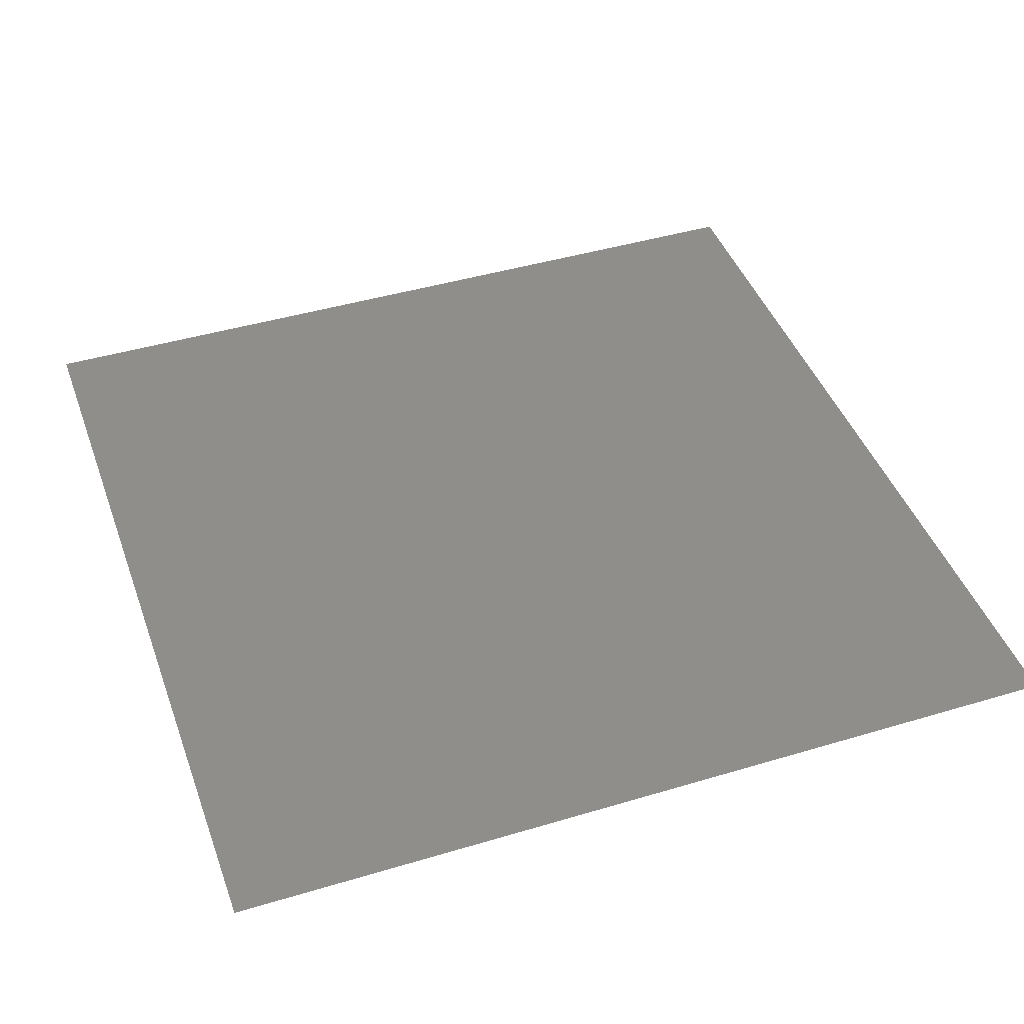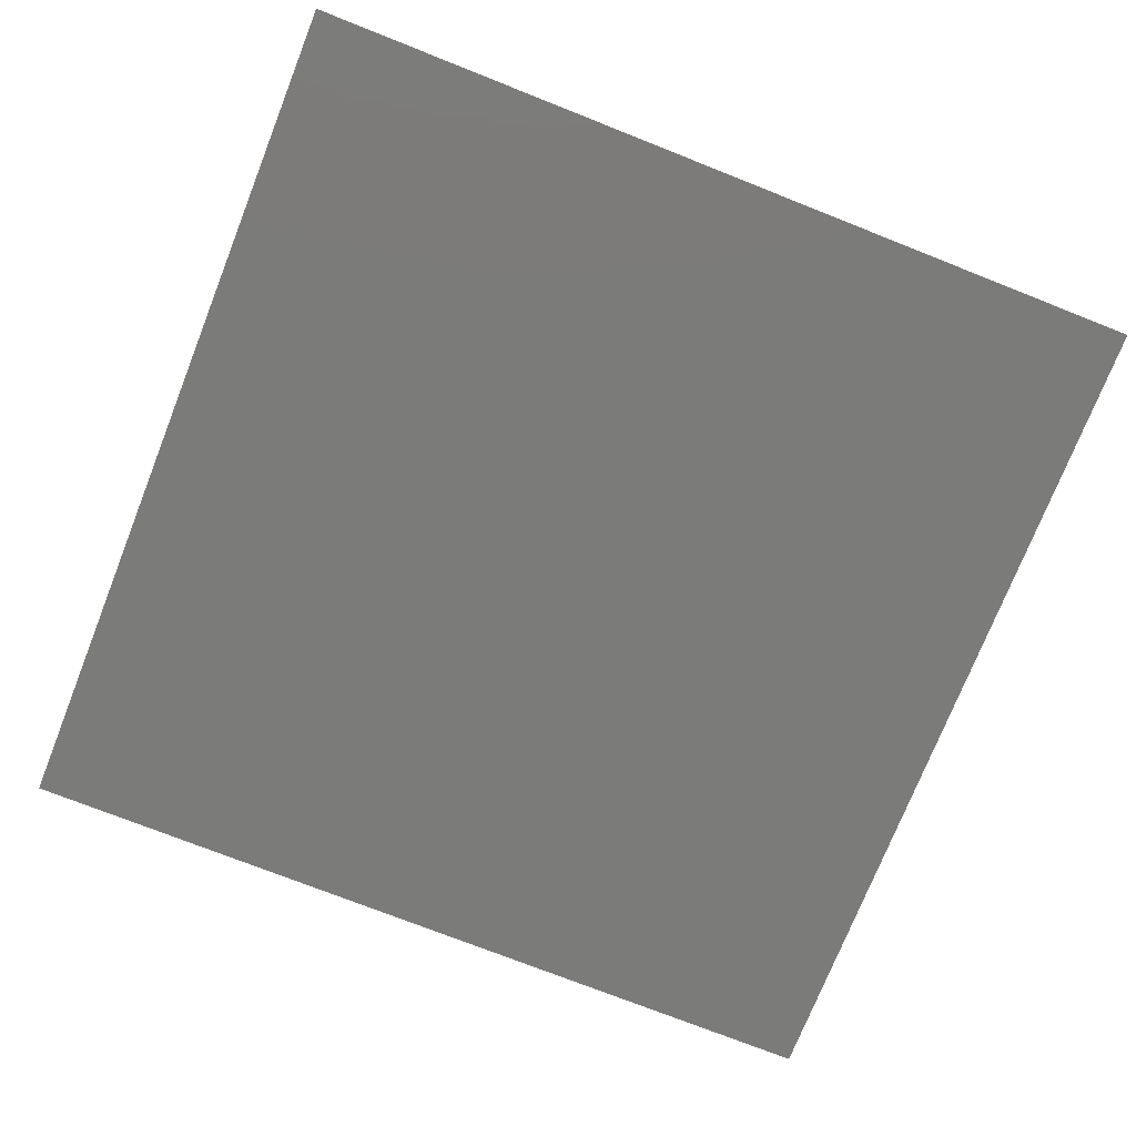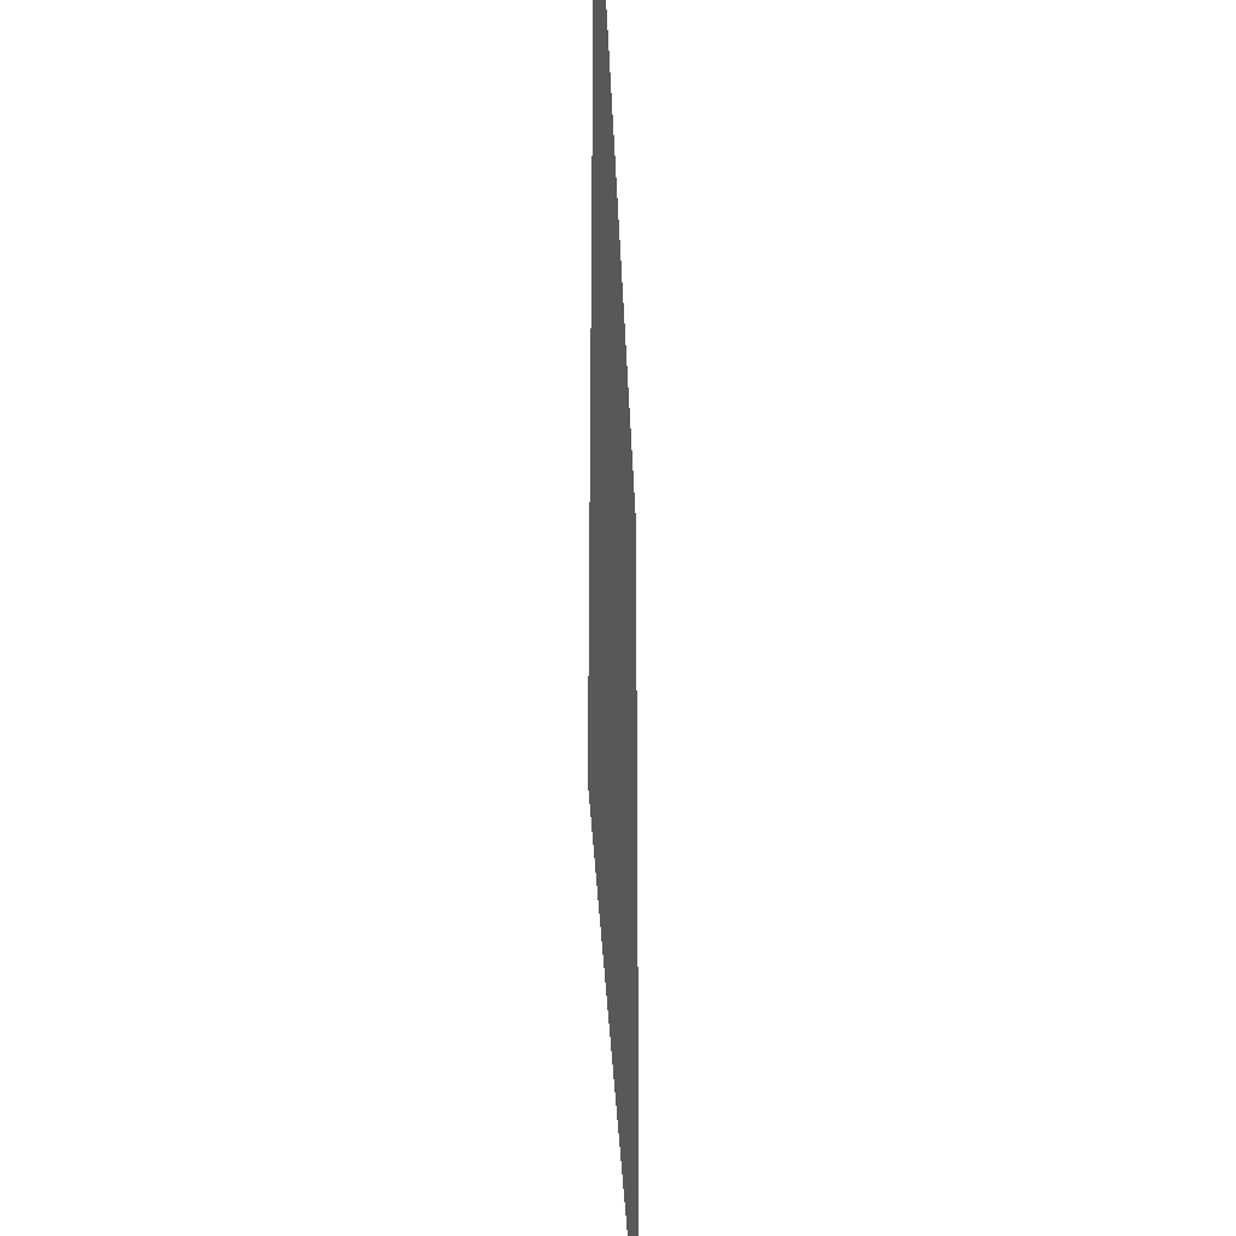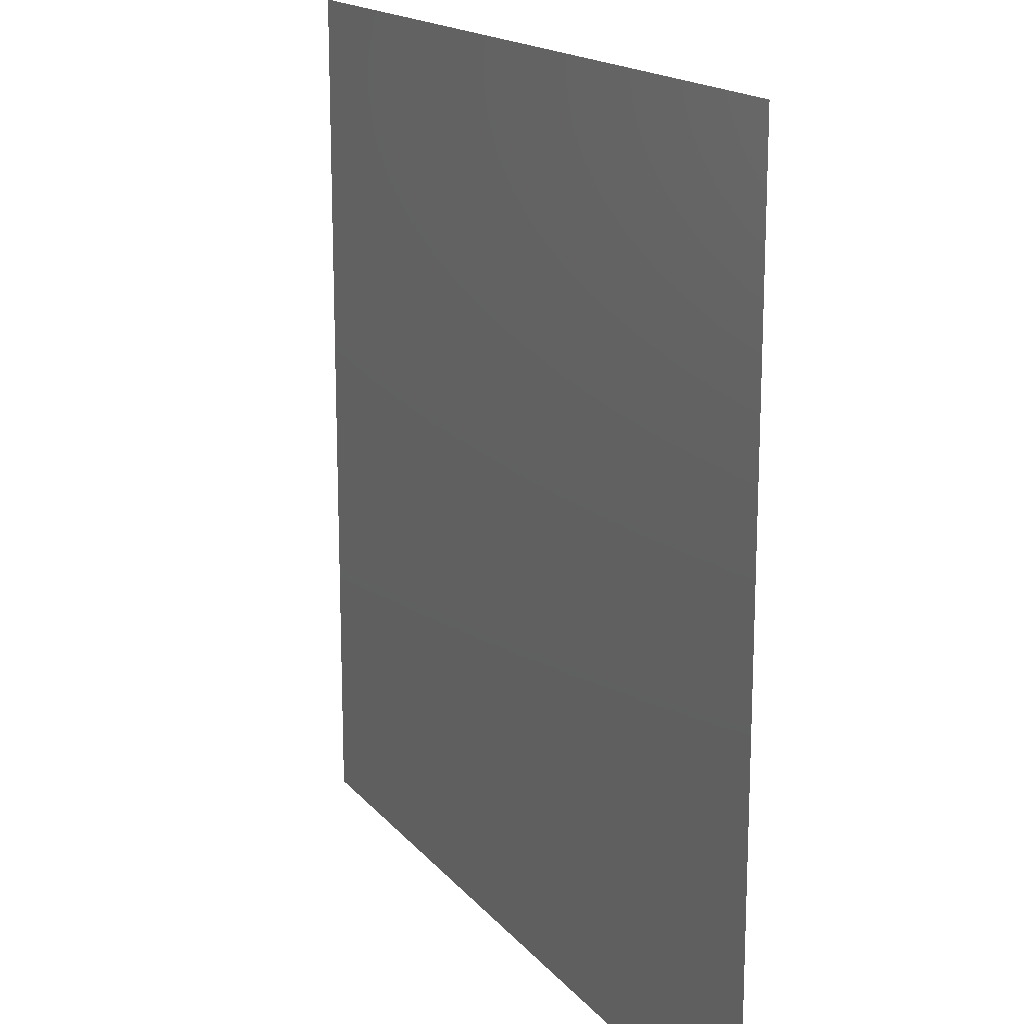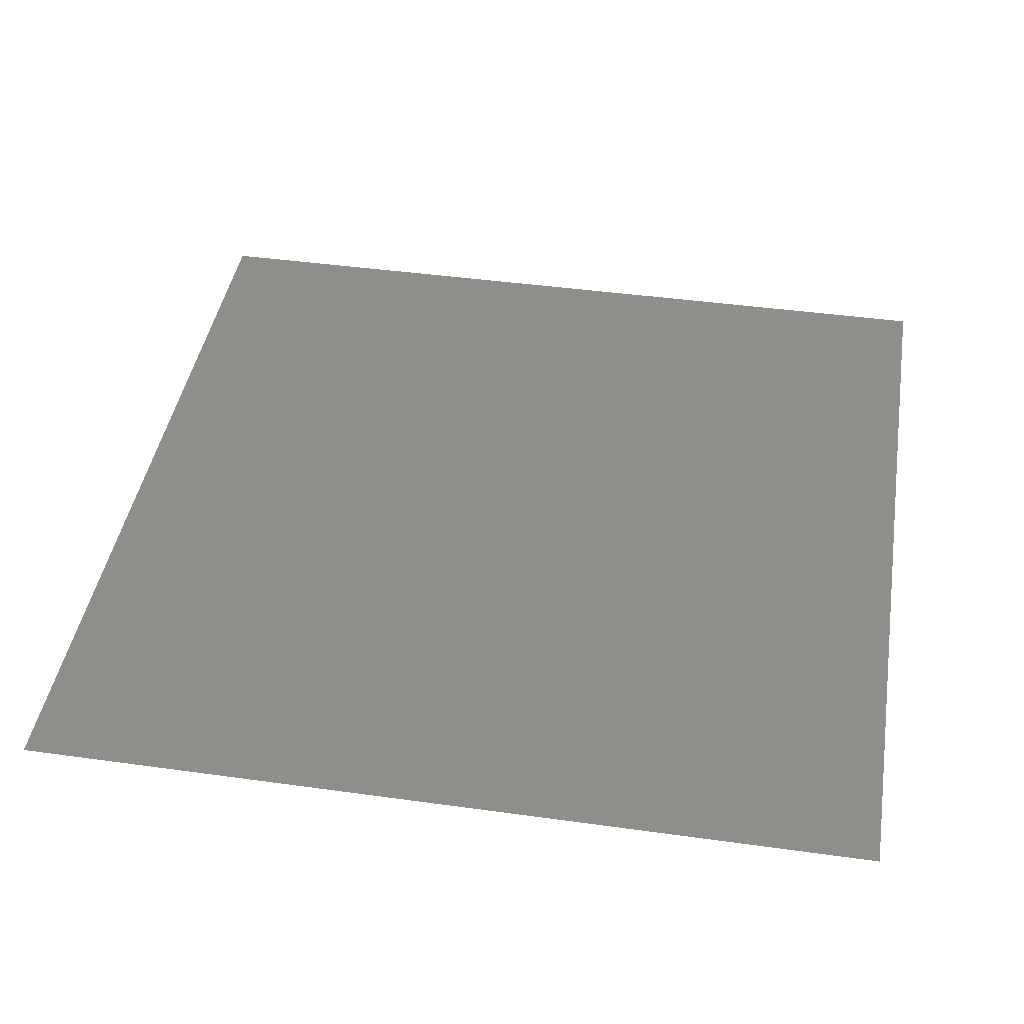
<metadata>
{"format":"stl","ext":"stl","renderer":"f3d","projection":"perspective","resolution":1024,"background":"white","views":[{"elev":43.8,"azim":160.6,"up":"+Z"},{"elev":-74.1,"azim":68.4,"up":"+Z"},{"elev":-36.2,"azim":-87.7,"up":"+Y"},{"elev":16.7,"azim":-115.9,"up":"+Y"},{"elev":42.9,"azim":-80.6,"up":"+Z"}]}
</metadata>
<code>
# stl→obj: 228 verts, 414 faces
v 0.03063 0.04446 -0.1
v 0.03 0.05 -0.1
v 0.03711 0.04518 -0.1
v 0.04 0.05 -0.1
v 0.05 0.05 -0.1
v 0.04409 0.04526 -0.1
v 0.0237 0.04521 -0.1
v 0.01526 0.04536 -0.1
v 0.02 0.05 -0.1
v 0.01 0.05 -0.1
v 0.006827 0.04521 -0.1
v 0 0.05 -0.1
v -4.149e-07 0.04445 -0.1
v -0.006827 0.04521 -0.1
v -0.01526 0.04536 -0.1
v -0.01 0.05 -0.1
v -0.02 0.05 -0.1
v -0.0237 0.04521 -0.1
v -0.03 0.05 -0.1
v -0.04 0.05 -0.1
v -0.03711 0.04518 -0.1
v -0.04409 0.04526 -0.1
v -0.05 0.05 -0.1
v -0.05 0.04 -0.1
v -0.03063 0.04446 -0.1
v 0.05 0.03 -0.1
v 0.04555 0.0201 -0.1
v 0.04206 0.02745 -0.1
v 0.05 0.01 -0.1
v 0.05 0.02 -0.1
v 0.0383 0.006653 -0.1
v 0.04207 0.01284 -0.1
v 0.04466 0.006018 -0.1
v 0.03461 0.0001516 -0.1
v 0.04193 0.0001101 -0.1
v 0.03826 -0.006358 -0.1
v 0.04469 -0.005854 -0.1
v 0.03084 -0.006496 -0.1
v 0.05 0 -0.1
v 0.027 -0.01319 -0.1
v 0.03464 -0.01311 -0.1
v 0.03084 -0.01989 -0.1
v 0.03842 -0.0199 -0.1
v 0.02316 -0.01989 -0.1
v 0.03463 -0.02666 -0.1
v 0.04206 -0.02723 -0.1
v 0.03823 -0.03337 -0.1
v 0.04466 -0.03398 -0.1
v 0.03083 -0.03317 -0.1
v 0.0193 -0.02656 -0.1
v 0.027 -0.02657 -0.1
v 0.02316 -0.03315 -0.1
v 0.01543 -0.03317 -0.1
v 0.04169 -0.03963 -0.1
v 0.05 -0.04 -0.1
v 0.03712 -0.04504 -0.1
v 0.04403 -0.04511 -0.1
v 0.05 -0.03 -0.1
v 0.05 -0.05 -0.1
v 0.04 -0.05 -0.1
v 0.01143 -0.03946 -0.1
v 0.01934 -0.03947 -0.1
v 0.01524 -0.04509 -0.1
v 0.02369 -0.04506 -0.1
v 0.006828 -0.04507 -0.1
v 0.03 -0.05 -0.1
v 0.02 -0.05 -0.1
v 0.01 -0.05 -0.1
v 0.02703 -0.0393 -0.1
v 0.03056 -0.04416 -0.1
v 0.03438 -0.03931 -0.1
v 0.04554 -0.01996 -0.1
v 0.05 -0.02 -0.1
v 0.04204 -0.0126 -0.1
v 0.05 -0.01 -0.1
v -0.04555 0.0201 -0.1
v -0.05 0.01 -0.1
v -0.05 0.02 -0.1
v -0.04466 0.006018 -0.1
v -0.04207 0.01284 -0.1
v -0.0383 0.006653 -0.1
v -0.05 0 -0.1
v -0.04192 0.0001089 -0.1
v -0.03463 0.0001539 -0.1
v -0.03826 -0.006358 -0.1
v -0.03084 -0.006496 -0.1
v -0.04469 -0.005854 -0.1
v -0.05 -0.01 -0.1
v -0.03464 -0.01311 -0.1
v -0.02701 -0.01319 -0.1
v -0.03084 -0.01989 -0.1
v -0.02315 -0.01989 -0.1
v -0.03842 -0.0199 -0.1
v -0.027 -0.02656 -0.1
v -0.0193 -0.02656 -0.1
v -0.02316 -0.03315 -0.1
v -0.01543 -0.03317 -0.1
v -0.03083 -0.03318 -0.1
v -0.04206 -0.02723 -0.1
v -0.03464 -0.02665 -0.1
v -0.03823 -0.03337 -0.1
v -0.04466 -0.03398 -0.1
v -0.01933 -0.03946 -0.1
v -0.01143 -0.03948 -0.1
v -0.01524 -0.04509 -0.1
v -0.006829 -0.04506 -0.1
v -0.02369 -0.04506 -0.1
v 0 -0.05 -0.1
v -0.01 -0.05 -0.1
v -0.02 -0.05 -0.1
v -0.04403 -0.04511 -0.1
v -0.04169 -0.03963 -0.1
v -0.03712 -0.04504 -0.1
v -0.05 -0.05 -0.1
v -0.05 -0.04 -0.1
v -0.04 -0.05 -0.1
v -0.03 -0.05 -0.1
v -0.03056 -0.04416 -0.1
v -0.03438 -0.03934 -0.1
v -0.02701 -0.03928 -0.1
v -0.04553 -0.01996 -0.1
v -0.05 -0.03 -0.1
v -0.05 -0.02 -0.1
v -0.04204 -0.0126 -0.1
v -1.243e-07 -0.04417 -0.1
v -0.003731 -0.03931 -0.1
v -0.007685 -0.03311 -0.1
v -3.46e-08 -0.03315 -0.1
v 0.003736 -0.03928 -0.1
v 0.007686 -0.03311 -0.1
v -0.01157 -0.02655 -0.1
v -0.01544 -0.01988 -0.1
v -0.007719 -0.01989 -0.1
v -0.0193 -0.0132 -0.1
v -0.02315 -0.006516 -0.1
v -0.01544 -0.006519 -0.1
v -0.00386 -0.0132 -0.1
v -0.01158 -0.0132 -0.1
v -0.007719 -0.006519 -0.1
v -8.99e-11 -0.006519 -0.1
v 0.01157 -0.02655 -0.1
v 0.01544 -0.01988 -0.1
v 0.007719 -0.01989 -0.1
v 0.01158 -0.0132 -0.1
v 0.00386 -0.0132 -0.1
v 0.007719 -0.006519 -0.1
v 0.01544 -0.006519 -0.1
v 0.0193 -0.0132 -0.1
v 0.02315 -0.006515 -0.1
v 9.732e-09 -0.01989 -0.1
v 0.003855 -0.02654 -0.1
v -0.003856 -0.02654 -0.1
v -0.027 0.0001653 -0.1
v -0.03082 0.006817 -0.1
v -0.02315 0.006848 -0.1
v -0.03464 0.01342 -0.1
v -0.0384 0.02017 -0.1
v -0.03085 0.02022 -0.1
v -0.0193 0.01353 -0.1
v -0.027 0.01352 -0.1
v -0.02315 0.02022 -0.1
v -0.01544 0.02022 -0.1
v -0.05 0.03 -0.1
v -0.03828 0.03364 -0.1
v -0.04206 0.02745 -0.1
v -0.04464 0.03416 -0.1
v -0.03441 0.03962 -0.1
v -0.04168 0.03981 -0.1
v -0.01158 0.02688 -0.1
v -0.0193 0.02689 -0.1
v -0.01543 0.03349 -0.1
v -0.02317 0.03349 -0.1
v -0.007695 0.03348 -0.1
v -0.01934 0.03971 -0.1
v -0.02704 0.0396 -0.1
v -0.00373 0.03959 -0.1
v -0.01143 0.03971 -0.1
v -0.03081 0.03344 -0.1
v -0.027 0.02688 -0.1
v -0.03462 0.02696 -0.1
v 0.027 0.000165 -0.1
v 0.03082 0.006817 -0.1
v 0.02315 0.006848 -0.1
v 0.027 0.01352 -0.1
v 0.0193 0.01353 -0.1
v 0.02315 0.02022 -0.1
v 0.01544 0.02022 -0.1
v 0.03085 0.02022 -0.1
v 0.03463 0.01342 -0.1
v 0.0384 0.02017 -0.1
v 0.0193 0.02689 -0.1
v 0.01158 0.02689 -0.1
v 0.01543 0.03349 -0.1
v 0.007695 0.03349 -0.1
v 0.02317 0.03349 -0.1
v 0.01142 0.03971 -0.1
v 0.003741 0.03959 -0.1
v 0.02706 0.0396 -0.1
v 0.01934 0.03971 -0.1
v 0.04464 0.03417 -0.1
v 0.03828 0.03364 -0.1
v 0.05 0.04 -0.1
v 0.04166 0.03978 -0.1
v 0.03444 0.03961 -0.1
v 0.03081 0.03344 -0.1
v 0.03462 0.02696 -0.1
v 0.027 0.02688 -0.1
v 1.277e-06 0.03341 -0.1
v 0.003857 0.02687 -0.1
v 0.007719 0.02022 -0.1
v 1.329e-08 0.02022 -0.1
v -0.003857 0.02687 -0.1
v -0.007719 0.02021 -0.1
v 0.01158 0.01354 -0.1
v 0.01544 0.00685 -0.1
v 0.007719 0.006851 -0.1
v 0.01929 0.0001658 -0.1
v 0.00386 0.0001659 -0.1
v 0.01158 0.0001658 -0.1
v -0.01158 0.01353 -0.1
v -0.01544 0.00685 -0.1
v -0.007719 0.006851 -0.1
v -0.01158 0.0001658 -0.1
v -0.00386 0.0001659 -0.1
v -0.0193 0.0001658 -0.1
v -3.954e-09 0.006851 -0.1
v -0.00386 0.01354 -0.1
v 0.00386 0.01354 -0.1
f 1 2 3
f 4 5 6
f 4 3 2
f 3 4 6
f 1 7 2
f 8 9 7
f 10 9 8
f 11 10 8
f 12 10 11
f 9 2 7
f 13 14 12
f 15 16 14
f 17 16 15
f 18 17 15
f 19 17 18
f 20 19 21
f 21 22 20
f 23 20 22
f 24 23 22
f 25 21 19
f 25 19 18
f 16 12 14
f 13 12 11
f 26 27 28
f 29 27 30
f 31 32 33
f 27 29 32
f 33 32 29
f 34 31 35
f 36 35 37
f 38 34 36
f 35 36 34
f 33 35 31
f 29 39 33
f 35 39 37
f 35 33 39
f 40 38 41
f 42 41 43
f 44 40 42
f 41 42 40
f 45 43 46
f 47 46 48
f 49 45 47
f 46 47 45
f 50 44 51
f 52 51 49
f 53 50 52
f 51 52 50
f 45 49 51
f 42 51 44
f 43 45 42
f 51 42 45
f 54 48 55
f 56 54 57
f 58 55 48
f 54 55 57
f 59 60 57
f 56 57 60
f 55 59 57
f 61 53 62
f 63 62 64
f 65 61 63
f 62 63 61
f 66 67 64
f 63 68 65
f 67 68 63
f 64 67 63
f 60 66 56
f 69 64 62
f 70 56 66
f 70 66 64
f 52 62 53
f 49 69 52
f 62 52 69
f 54 56 71
f 47 71 49
f 48 54 47
f 71 47 54
f 69 49 71
f 70 71 56
f 64 69 70
f 71 70 69
f 48 46 58
f 72 46 43
f 58 72 73
f 74 43 41
f 36 41 38
f 37 74 36
f 41 36 74
f 39 75 37
f 37 75 74
f 75 72 74
f 43 74 72
f 72 75 73
f 72 58 46
f 76 77 78
f 79 80 81
f 82 77 79
f 79 77 80
f 83 81 84
f 85 84 86
f 87 83 85
f 84 85 83
f 88 82 87
f 83 82 79
f 87 82 83
f 81 83 79
f 77 76 80
f 89 86 90
f 91 90 92
f 93 89 91
f 90 91 89
f 94 92 95
f 96 95 97
f 98 94 96
f 95 96 94
f 99 93 100
f 101 100 98
f 102 99 101
f 100 101 99
f 94 98 100
f 91 100 93
f 92 94 91
f 100 91 94
f 103 97 104
f 105 104 106
f 107 103 105
f 104 105 103
f 108 109 106
f 105 110 107
f 109 110 105
f 106 109 105
f 111 112 113
f 114 115 111
f 112 115 102
f 111 115 112
f 116 113 117
f 113 116 111
f 116 114 111
f 118 117 113
f 118 107 117
f 119 113 112
f 110 117 107
f 101 112 102
f 98 119 101
f 112 101 119
f 103 107 120
f 96 120 98
f 97 103 96
f 120 96 103
f 119 98 120
f 118 120 107
f 113 119 118
f 120 118 119
f 121 122 123
f 93 99 121
f 99 122 121
f 122 99 102
f 121 88 124
f 89 93 124
f 85 124 87
f 86 89 85
f 124 85 89
f 87 124 88
f 121 124 93
f 88 121 123
f 115 122 102
f 125 65 108
f 126 106 104
f 68 108 65
f 125 108 106
f 127 104 97
f 128 126 127
f 104 127 126
f 61 65 129
f 130 129 128
f 53 61 130
f 129 130 61
f 126 128 129
f 125 129 65
f 106 126 125
f 129 125 126
f 131 97 95
f 132 95 92
f 133 131 132
f 95 132 131
f 134 92 90
f 135 90 86
f 136 134 135
f 90 135 134
f 137 133 138
f 139 138 136
f 140 137 139
f 138 139 137
f 134 136 138
f 132 138 133
f 92 134 132
f 138 132 134
f 50 53 141
f 142 141 143
f 44 50 142
f 141 142 50
f 144 143 145
f 146 145 140
f 147 144 146
f 145 146 144
f 40 44 148
f 149 148 147
f 38 40 149
f 148 149 40
f 144 147 148
f 142 148 44
f 143 144 142
f 148 142 144
f 137 140 145
f 150 145 143
f 133 137 150
f 145 150 137
f 151 143 141
f 130 141 53
f 128 151 130
f 141 130 151
f 131 133 152
f 127 152 128
f 97 131 127
f 152 127 131
f 151 128 152
f 150 152 133
f 143 151 150
f 152 150 151
f 153 86 84
f 154 84 81
f 155 153 154
f 84 154 153
f 156 81 80
f 157 80 76
f 158 156 157
f 80 157 156
f 159 155 160
f 161 160 158
f 162 159 161
f 160 161 159
f 156 158 160
f 154 160 155
f 81 156 154
f 160 154 156
f 163 76 78
f 164 165 166
f 76 163 165
f 166 165 163
f 167 164 168
f 21 168 22
f 25 167 21
f 168 21 167
f 166 168 164
f 163 24 166
f 169 162 170
f 168 24 22
f 166 24 168
f 171 170 172
f 173 169 171
f 170 171 169
f 174 172 175
f 18 175 25
f 15 174 18
f 175 18 174
f 176 173 177
f 14 177 15
f 13 176 14
f 177 14 176
f 174 15 177
f 171 177 173
f 172 174 171
f 177 171 174
f 167 25 175
f 178 175 172
f 164 167 178
f 175 178 167
f 179 172 170
f 161 170 162
f 158 179 161
f 170 161 179
f 165 164 180
f 157 180 158
f 76 165 157
f 180 157 165
f 179 158 180
f 178 180 164
f 172 179 178
f 180 178 179
f 34 38 181
f 182 181 183
f 31 34 182
f 181 182 34
f 184 183 185
f 186 185 187
f 188 184 186
f 185 186 184
f 32 31 189
f 190 189 188
f 27 32 190
f 189 190 32
f 184 188 189
f 182 189 31
f 183 184 182
f 189 182 184
f 191 187 192
f 193 192 194
f 195 191 193
f 192 193 191
f 196 194 197
f 11 197 13
f 8 196 11
f 197 11 196
f 198 195 199
f 7 199 8
f 1 198 7
f 199 7 198
f 196 8 199
f 193 199 195
f 194 196 193
f 199 193 196
f 27 26 30
f 200 28 201
f 202 26 200
f 200 26 28
f 203 201 204
f 3 204 1
f 6 203 3
f 204 3 203
f 203 6 202
f 201 203 200
f 198 1 204
f 5 202 6
f 203 202 200
f 205 204 201
f 195 198 205
f 204 205 198
f 206 201 28
f 190 28 27
f 188 206 190
f 28 190 206
f 191 195 207
f 186 207 188
f 187 191 186
f 207 186 191
f 206 188 207
f 205 207 195
f 201 206 205
f 207 205 206
f 176 13 197
f 208 197 194
f 173 176 208
f 197 208 176
f 209 194 192
f 210 192 187
f 211 209 210
f 192 210 209
f 169 173 212
f 213 212 211
f 162 169 213
f 212 213 169
f 209 211 212
f 208 212 173
f 194 209 208
f 212 208 209
f 214 187 185
f 215 185 183
f 216 214 215
f 185 215 214
f 217 183 181
f 149 181 38
f 147 217 149
f 181 149 217
f 218 216 219
f 146 219 147
f 140 218 146
f 219 146 218
f 217 147 219
f 215 219 216
f 183 217 215
f 219 215 217
f 159 162 220
f 221 220 222
f 155 159 221
f 220 221 159
f 223 222 224
f 139 224 140
f 136 223 139
f 224 139 223
f 153 155 225
f 135 225 136
f 86 153 135
f 225 135 153
f 223 136 225
f 221 225 155
f 222 223 221
f 225 221 223
f 218 140 224
f 226 224 222
f 216 218 226
f 224 226 218
f 227 222 220
f 213 220 162
f 211 227 213
f 220 213 227
f 214 216 228
f 210 228 211
f 187 214 210
f 228 210 214
f 227 211 228
f 226 228 216
f 222 227 226
f 228 226 227

</code>
